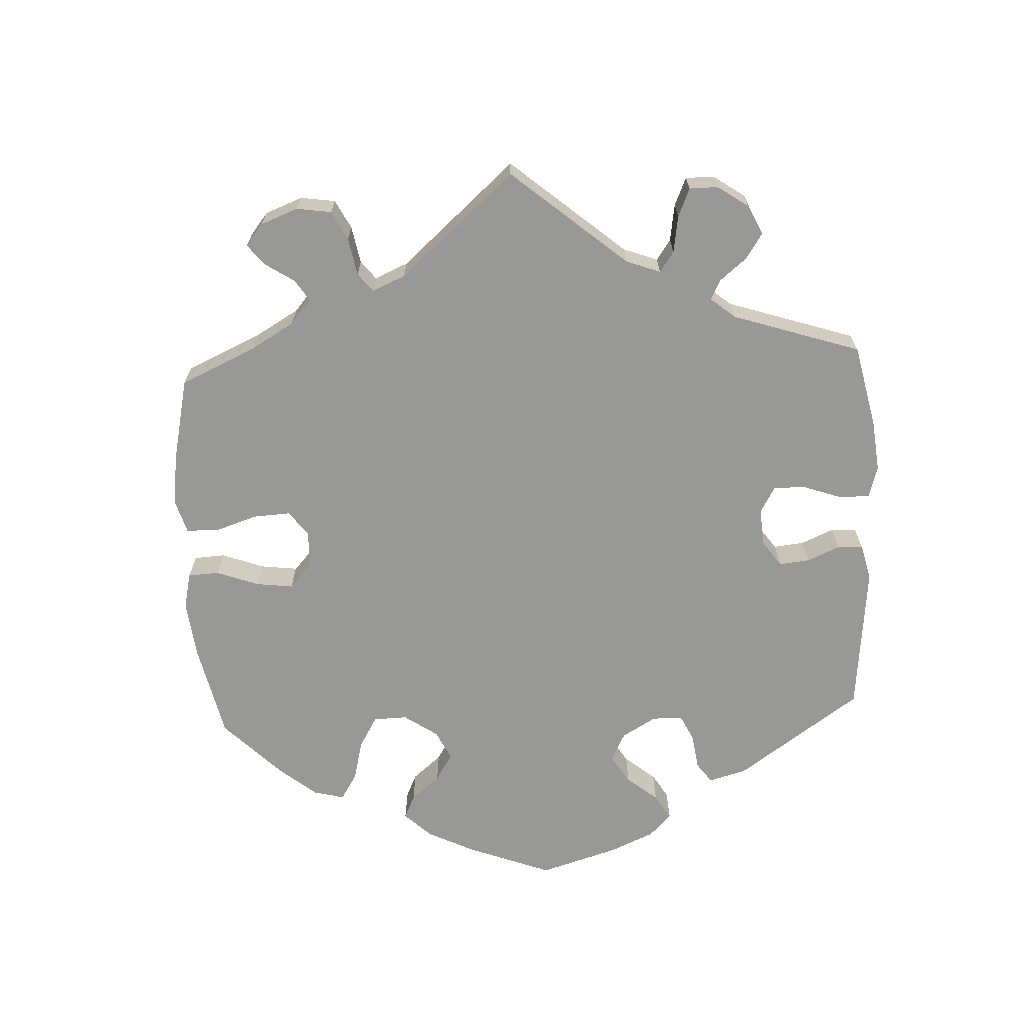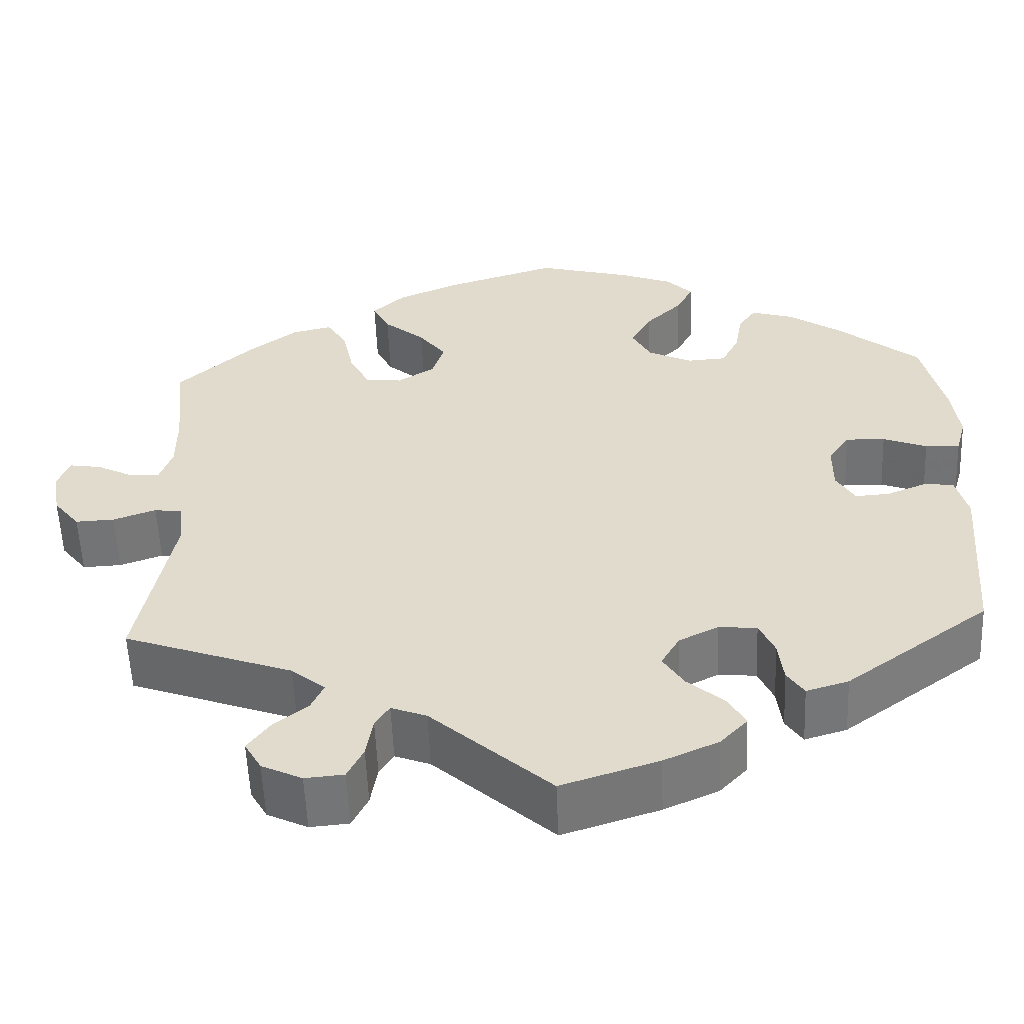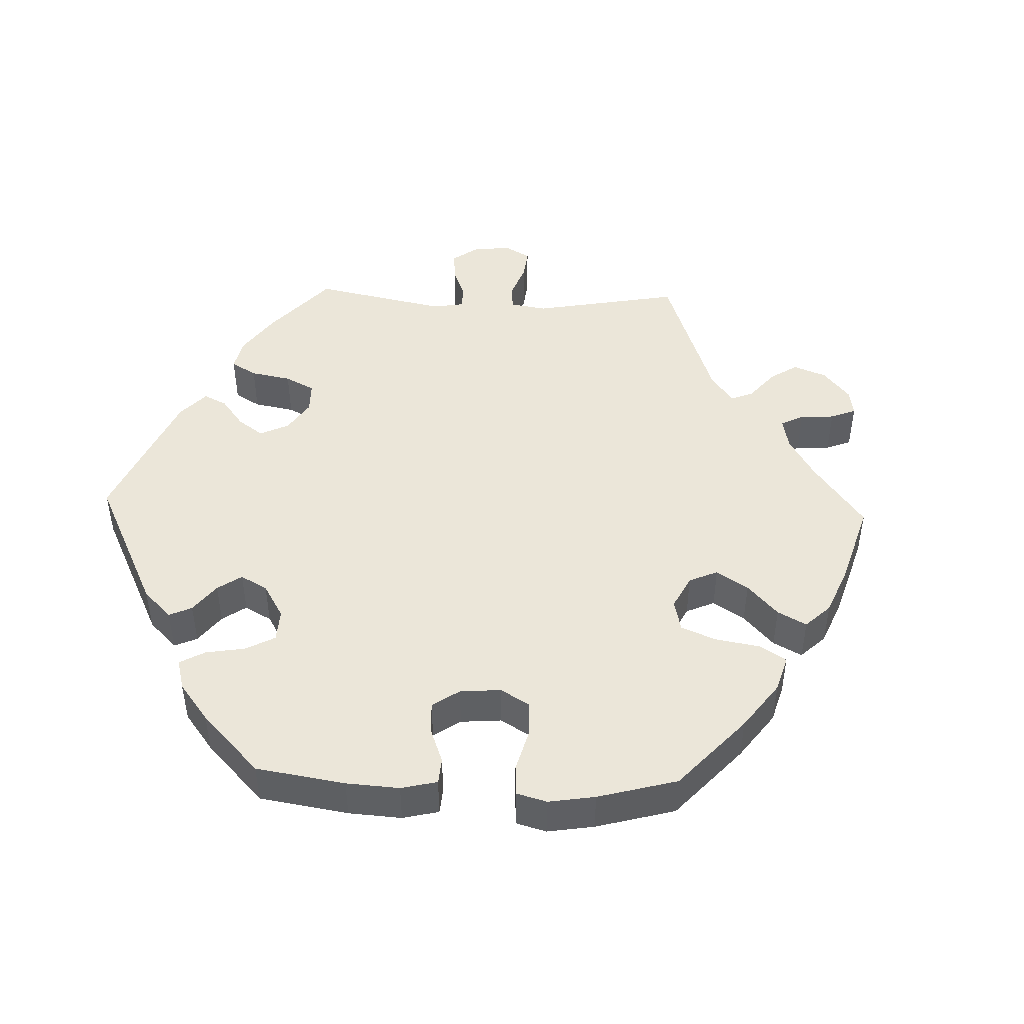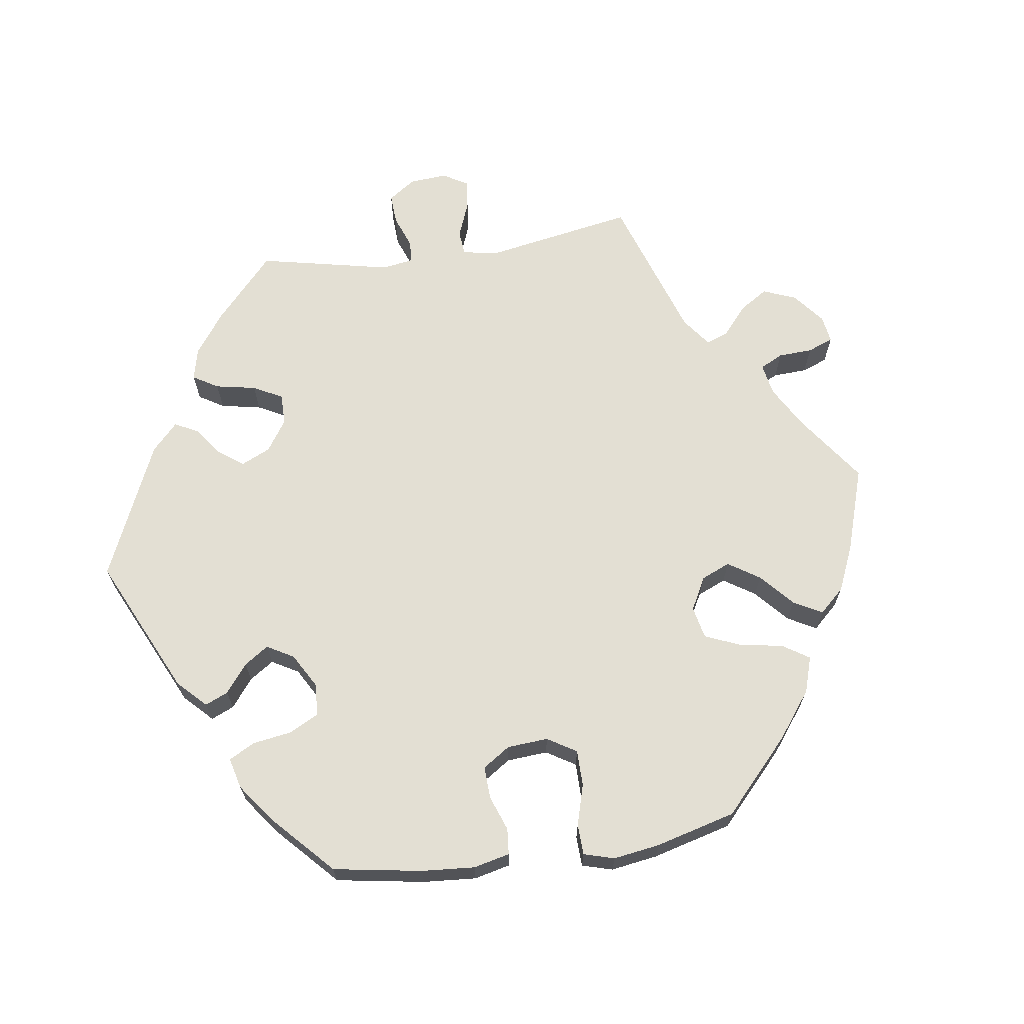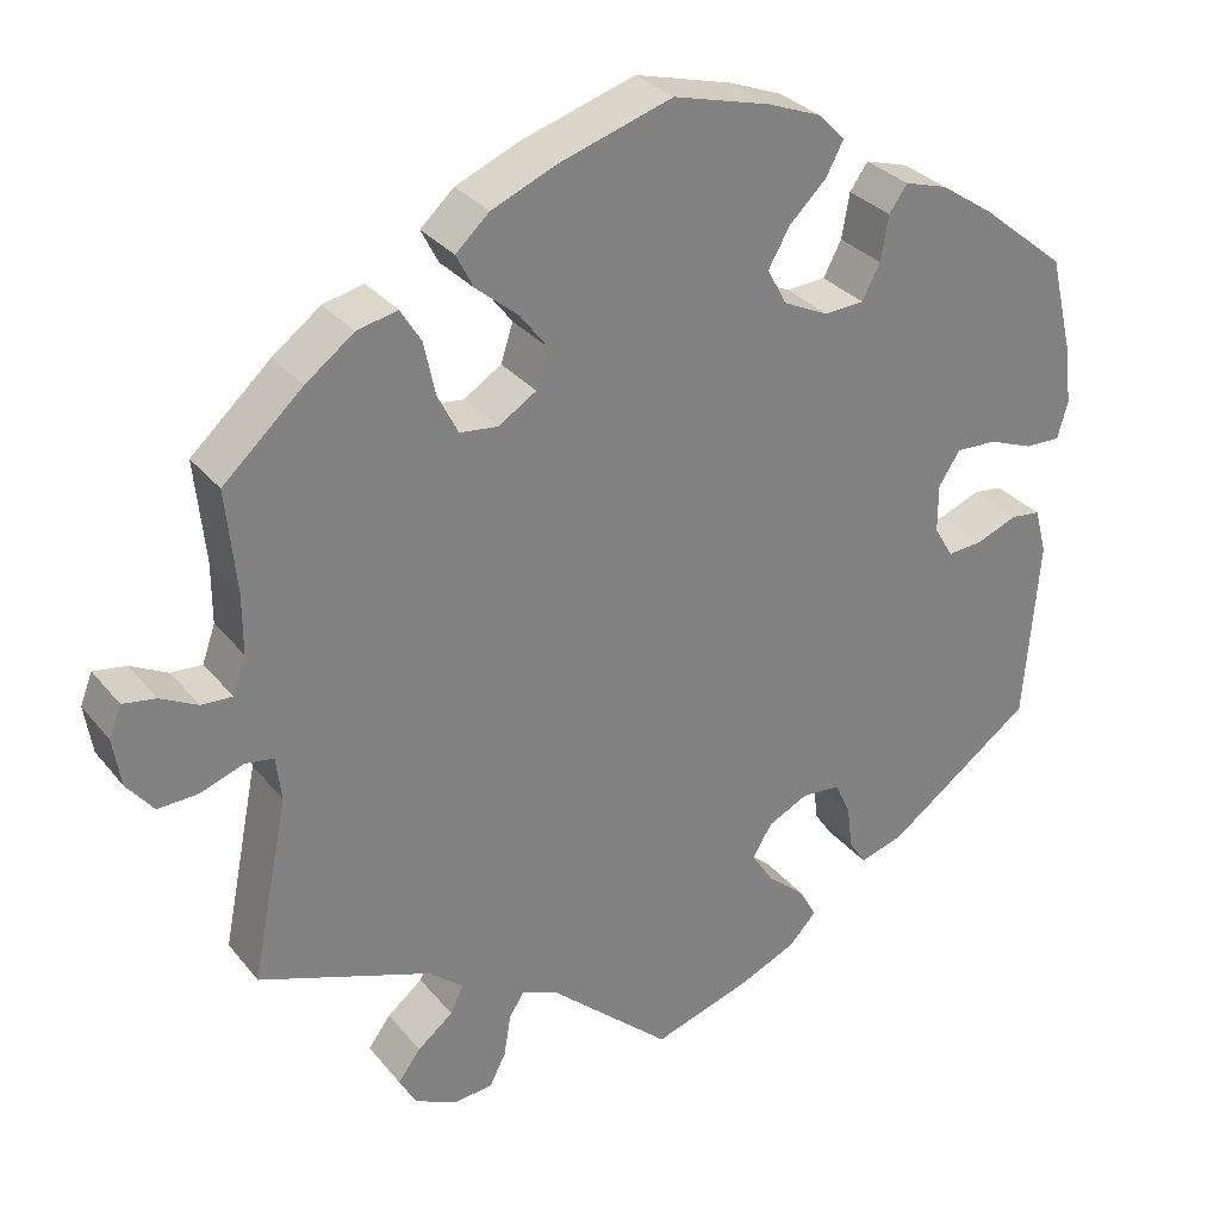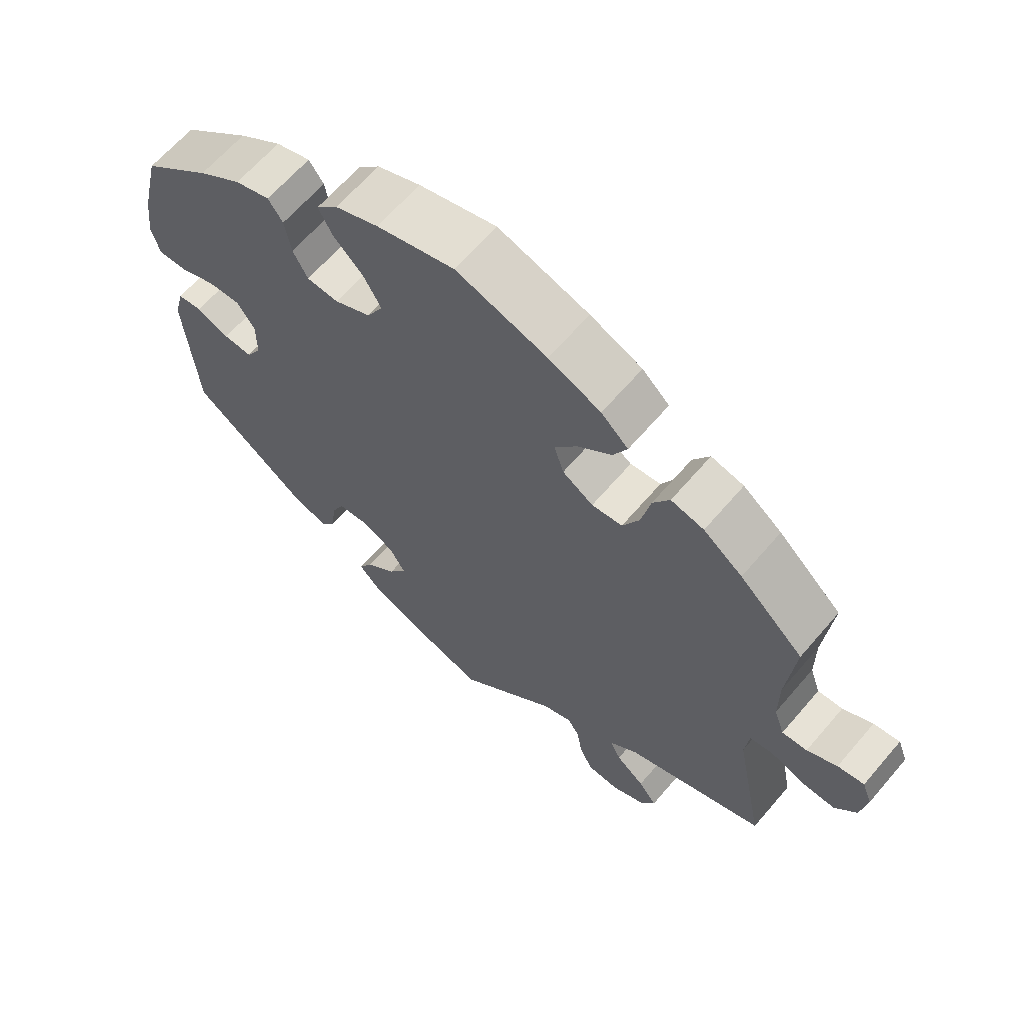
<metadata>
{"format":"obj","ext":"obj","renderer":"f3d","projection":"perspective","resolution":1024,"background":"white","views":[{"elev":-68.4,"azim":122.9,"up":"+Y"},{"elev":-55.9,"azim":-177.7,"up":"+Z"},{"elev":46.7,"azim":-28.0,"up":"+Y"},{"elev":67.1,"azim":-38.1,"up":"+Y"},{"elev":30.6,"azim":148.4,"up":"+Z"},{"elev":64.1,"azim":40.5,"up":"+Z"}]}
</metadata>
<code>
v 0.13 0.07 0.537
v 0.205 0.07 0.505
v 0.244 0.07 0.469
v 0.224 0.07 0.43
v 0.175 0.07 0.389
v 0.143 0.07 0.347
v 0.157 0.07 0.303
v 0.201 0.07 0.275
v 0.245 0.07 0.28
v 0.269 0.07 0.327
v 0.282 0.07 0.388
v 0.306 0.07 0.427
v 0.353 0.07 0.416
v 0.409 0.07 0.374
v 0.501 0.07 0.29
v 0.489 0.07 0.172
v 0.489 0.07 0.103
v 0.504 0.07 0.06
v 0.54 0.07 0.062
v 0.583 0.07 0.084
v 0.621 0.07 0.09
v 0.635 0.07 0.054
v 0.626 0.07 -0.002
v 0.595 0.07 -0.041
v 0.549 0.07 -0.039
v 0.498 0.07 -0.021
v 0.465 0.07 -0.026
v 0.459 0.07 -0.077
v 0.501 0.07 -0.289
v 0.301 0.07 -0.361
v 0.261 0.07 -0.394
v 0.276 0.07 -0.426
v 0.317 0.07 -0.459
v 0.343 0.07 -0.494
v 0.323 0.07 -0.529
v 0.275 0.07 -0.552
v 0.229 0.07 -0.548
v 0.21 0.07 -0.51
v 0.202 0.07 -0.461
v 0.185 0.07 -0.435
v 0.143 0.07 -0.451
v 0.001 0.07 -0.578
v -0.114 0.07 -0.541
v -0.179 0.07 -0.512
v -0.211 0.07 -0.478
v -0.191 0.07 -0.442
v -0.147 0.07 -0.404
v -0.122 0.07 -0.365
v -0.144 0.07 -0.327
v -0.191 0.07 -0.304
v -0.236 0.07 -0.308
v -0.254 0.07 -0.348
v -0.26 0.07 -0.398
v -0.28 0.07 -0.428
v -0.33 0.07 -0.413
v -0.5 0.07 -0.289
v -0.517 0.07 -0.077
v -0.503 0.07 -0.024
v -0.468 0.07 -0.02
v -0.421 0.07 -0.039
v -0.38 0.07 -0.042
v -0.358 0.07 -0.005
v -0.358 0.07 0.051
v -0.383 0.07 0.089
v -0.43 0.07 0.087
v -0.482 0.07 0.067
v -0.523 0.07 0.066
v -0.535 0.07 0.109
v -0.527 0.07 0.176
v -0.5 0.07 0.289
v -0.402 0.07 0.369
v -0.34 0.07 0.411
v -0.29 0.07 0.426
v -0.269 0.07 0.396
v -0.26 0.07 0.344
v -0.239 0.07 0.304
v -0.193 0.07 0.301
v -0.141 0.07 0.326
v -0.118 0.07 0.368
v -0.143 0.07 0.412
v -0.186 0.07 0.454
v -0.206 0.07 0.492
v -0.175 0.07 0.524
v -0.113 0.07 0.548
v -0.001 0.07 0.578
v 0.13 0 0.537
v 0.205 0 0.505
v 0.244 0 0.469
v 0.224 0 0.43
v 0.175 0 0.389
v 0.143 0 0.347
v 0.157 0 0.303
v 0.201 0 0.275
v 0.245 0 0.28
v 0.269 0 0.327
v 0.282 0 0.388
v 0.306 0 0.427
v 0.353 0 0.416
v 0.409 0 0.374
v 0.501 0 0.29
v 0.489 0 0.172
v 0.489 0 0.103
v 0.504 0 0.06
v 0.54 0 0.062
v 0.583 0 0.084
v 0.621 0 0.09
v 0.635 0 0.054
v 0.626 0 -0.002
v 0.595 0 -0.041
v 0.549 0 -0.039
v 0.498 0 -0.021
v 0.465 0 -0.026
v 0.459 0 -0.077
v 0.501 0 -0.289
v 0.301 0 -0.361
v 0.261 0 -0.394
v 0.276 0 -0.426
v 0.317 0 -0.459
v 0.343 0 -0.494
v 0.323 0 -0.529
v 0.275 0 -0.552
v 0.229 0 -0.548
v 0.21 0 -0.51
v 0.202 0 -0.461
v 0.185 0 -0.435
v 0.143 0 -0.451
v 0.001 0 -0.578
v -0.114 0 -0.541
v -0.179 0 -0.512
v -0.211 0 -0.478
v -0.191 0 -0.442
v -0.147 0 -0.404
v -0.122 0 -0.365
v -0.144 0 -0.327
v -0.191 0 -0.304
v -0.236 0 -0.308
v -0.254 0 -0.348
v -0.26 0 -0.398
v -0.28 0 -0.428
v -0.33 0 -0.413
v -0.5 0 -0.289
v -0.517 0 -0.077
v -0.503 0 -0.024
v -0.468 0 -0.02
v -0.421 0 -0.039
v -0.38 0 -0.042
v -0.358 0 -0.005
v -0.358 0 0.051
v -0.383 0 0.089
v -0.43 0 0.087
v -0.482 0 0.067
v -0.523 0 0.066
v -0.535 0 0.109
v -0.527 0 0.176
v -0.5 0 0.289
v -0.402 0 0.369
v -0.34 0 0.411
v -0.29 0 0.426
v -0.269 0 0.396
v -0.26 0 0.344
v -0.239 0 0.304
v -0.193 0 0.301
v -0.141 0 0.326
v -0.118 0 0.368
v -0.143 0 0.412
v -0.186 0 0.454
v -0.206 0 0.492
v -0.175 0 0.524
v -0.113 0 0.548
v -0.001 0 0.578
f 80 81 82 83
f 79 80 83 84
f 72 73 74 75
f 72 75 76
f 71 72 76
f 70 71 76
f 69 70 76 77
f 65 66 67 68
f 64 65 68 69
f 57 58 59 60
f 57 60 61
f 56 57 61
f 55 56 61 62
f 52 53 54 55
f 51 52 55 62
f 44 45 46 47
f 44 47 48
f 41 42 43 44
f 40 41 44 48
f 36 37 38 39
f 36 39 40
f 35 36 40
f 32 33 34 35
f 31 32 35 40
f 30 31 40 48
f 28 29 30 48
f 23 24 25 26
f 21 22 23 26
f 19 20 21 26
f 18 19 26 27
f 17 18 27
f 16 17 27
f 15 16 27
f 10 11 12 13
f 9 10 13 14
f 2 3 4 5
f 2 5 6
f 1 2 6
f 79 84 85 1
f 64 69 77
f 63 64 77 78
f 50 51 62 63
f 49 50 63 78
f 9 14 15 27
f 8 9 27 28
f 7 8 28 48
f 78 79 1 6
f 48 49 78
f 6 7 48 78
f 168 167 166 165
f 169 168 165 164
f 160 159 158 157
f 161 160 157
f 161 157 156
f 161 156 155
f 162 161 155 154
f 153 152 151 150
f 154 153 150 149
f 145 144 143 142
f 146 145 142
f 146 142 141
f 147 146 141 140
f 140 139 138 137
f 147 140 137 136
f 132 131 130 129
f 133 132 129
f 129 128 127 126
f 133 129 126 125
f 124 123 122 121
f 125 124 121
f 125 121 120
f 120 119 118 117
f 125 120 117 116
f 133 125 116 115
f 133 115 114 113
f 111 110 109 108
f 111 108 107 106
f 111 106 105 104
f 112 111 104 103
f 112 103 102
f 112 102 101
f 112 101 100
f 98 97 96 95
f 99 98 95 94
f 90 89 88 87
f 91 90 87
f 91 87 86
f 86 170 169 164
f 162 154 149
f 163 162 149 148
f 148 147 136 135
f 163 148 135 134
f 112 100 99 94
f 113 112 94 93
f 133 113 93 92
f 91 86 164 163
f 163 134 133
f 163 133 92 91
f 1 86 87 2
f 2 87 88 3
f 3 88 89 4
f 4 89 90 5
f 5 90 91 6
f 6 91 92 7
f 7 92 93 8
f 8 93 94 9
f 9 94 95 10
f 10 95 96 11
f 11 96 97 12
f 12 97 98 13
f 13 98 99 14
f 14 99 100 15
f 15 100 101 16
f 16 101 102 17
f 17 102 103 18
f 18 103 104 19
f 19 104 105 20
f 20 105 106 21
f 21 106 107 22
f 22 107 108 23
f 23 108 109 24
f 24 109 110 25
f 25 110 111 26
f 26 111 112 27
f 27 112 113 28
f 28 113 114 29
f 29 114 115 30
f 30 115 116 31
f 31 116 117 32
f 32 117 118 33
f 33 118 119 34
f 34 119 120 35
f 35 120 121 36
f 36 121 122 37
f 37 122 123 38
f 38 123 124 39
f 39 124 125 40
f 40 125 126 41
f 41 126 127 42
f 42 127 128 43
f 43 128 129 44
f 44 129 130 45
f 45 130 131 46
f 46 131 132 47
f 47 132 133 48
f 48 133 134 49
f 49 134 135 50
f 50 135 136 51
f 51 136 137 52
f 52 137 138 53
f 53 138 139 54
f 54 139 140 55
f 55 140 141 56
f 56 141 142 57
f 57 142 143 58
f 58 143 144 59
f 59 144 145 60
f 60 145 146 61
f 61 146 147 62
f 62 147 148 63
f 63 148 149 64
f 64 149 150 65
f 65 150 151 66
f 66 151 152 67
f 67 152 153 68
f 68 153 154 69
f 69 154 155 70
f 70 155 156 71
f 71 156 157 72
f 72 157 158 73
f 73 158 159 74
f 74 159 160 75
f 75 160 161 76
f 76 161 162 77
f 77 162 163 78
f 78 163 164 79
f 79 164 165 80
f 80 165 166 81
f 81 166 167 82
f 82 167 168 83
f 83 168 169 84
f 84 169 170 85
f 85 170 86 1

</code>
